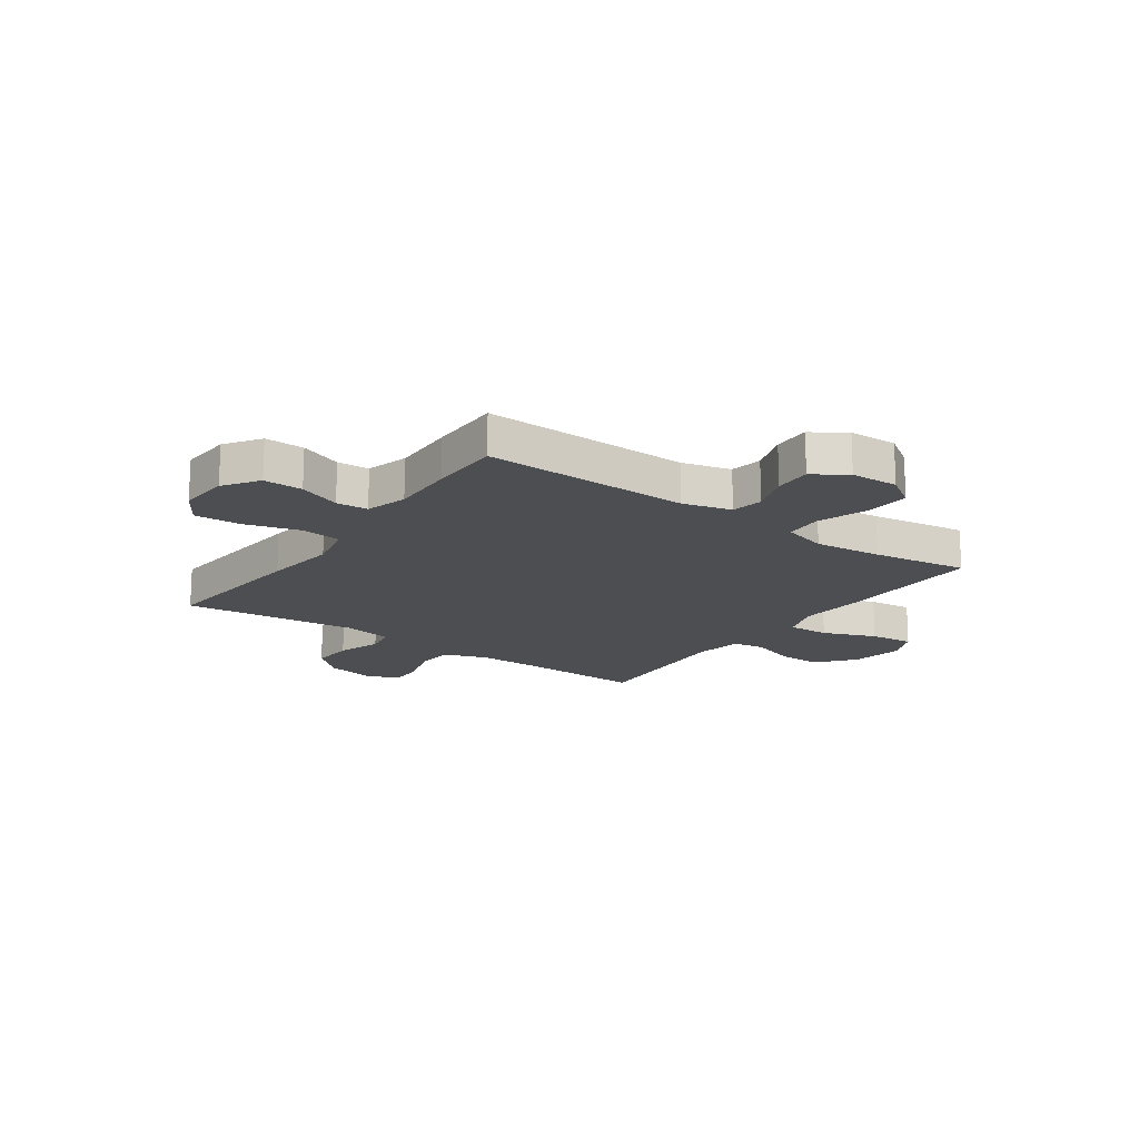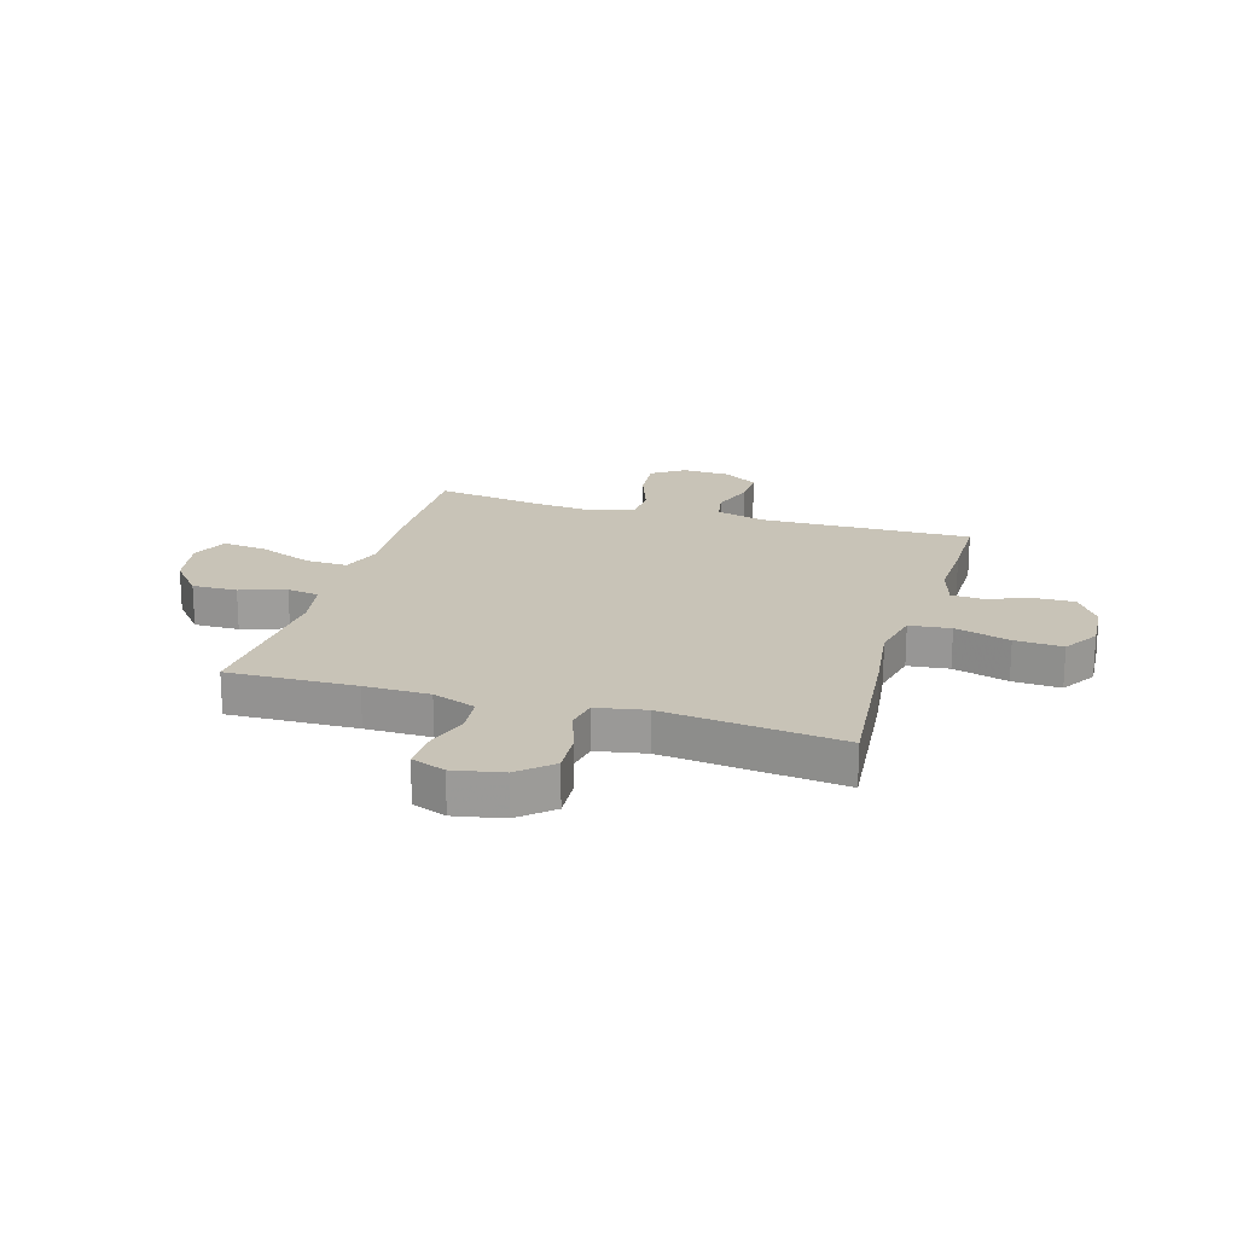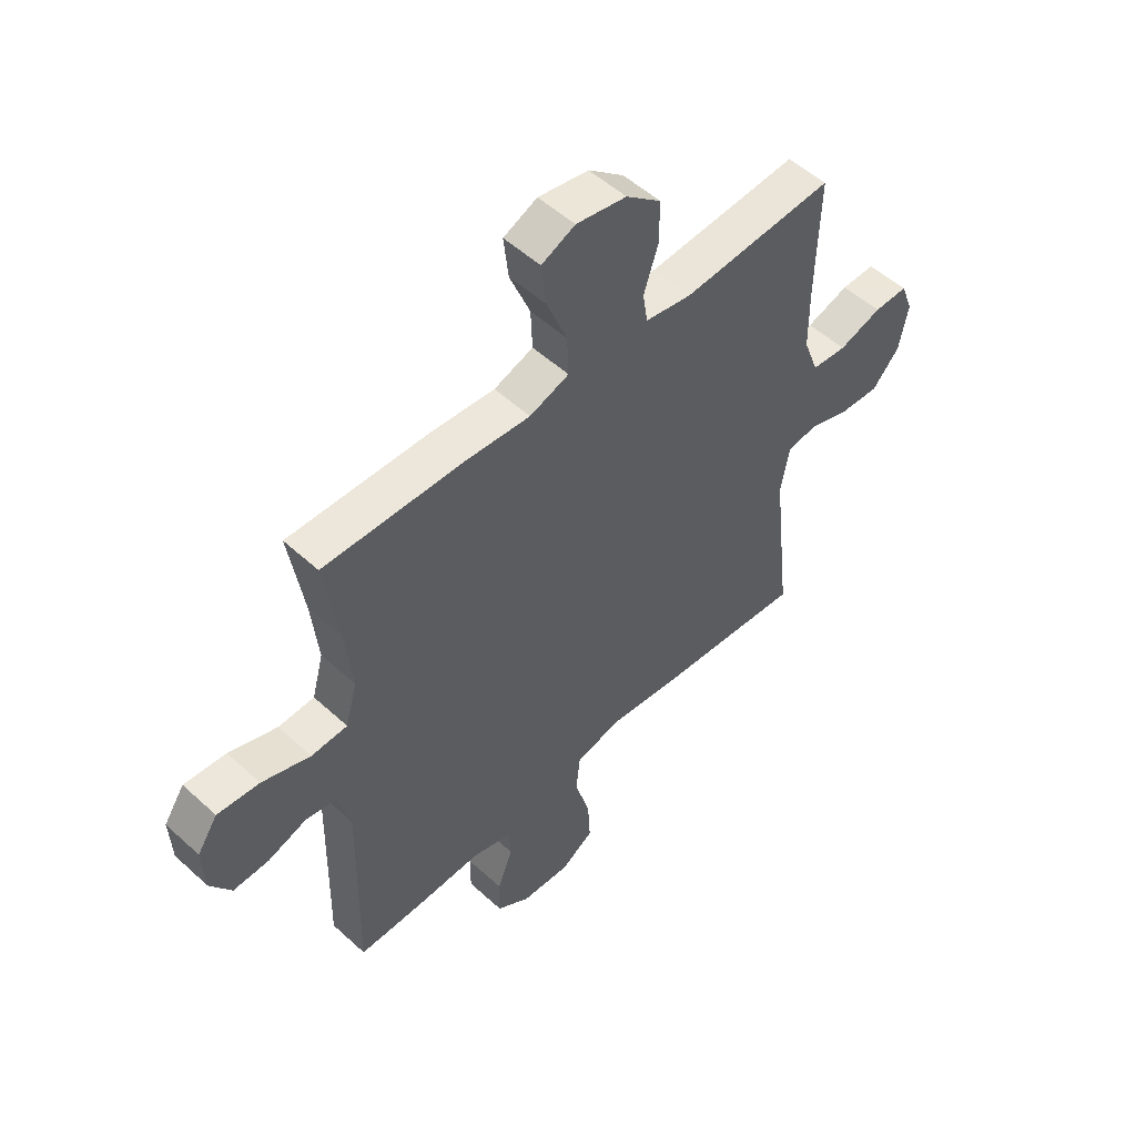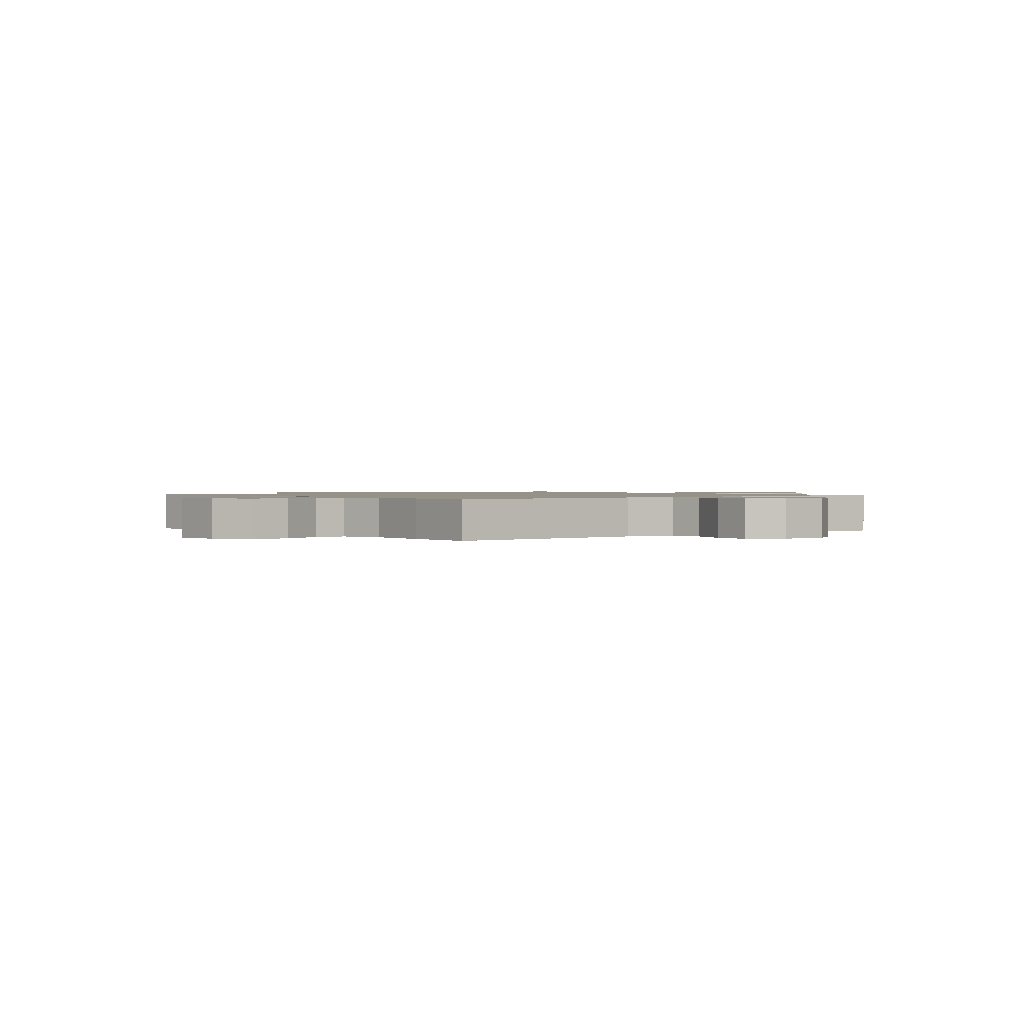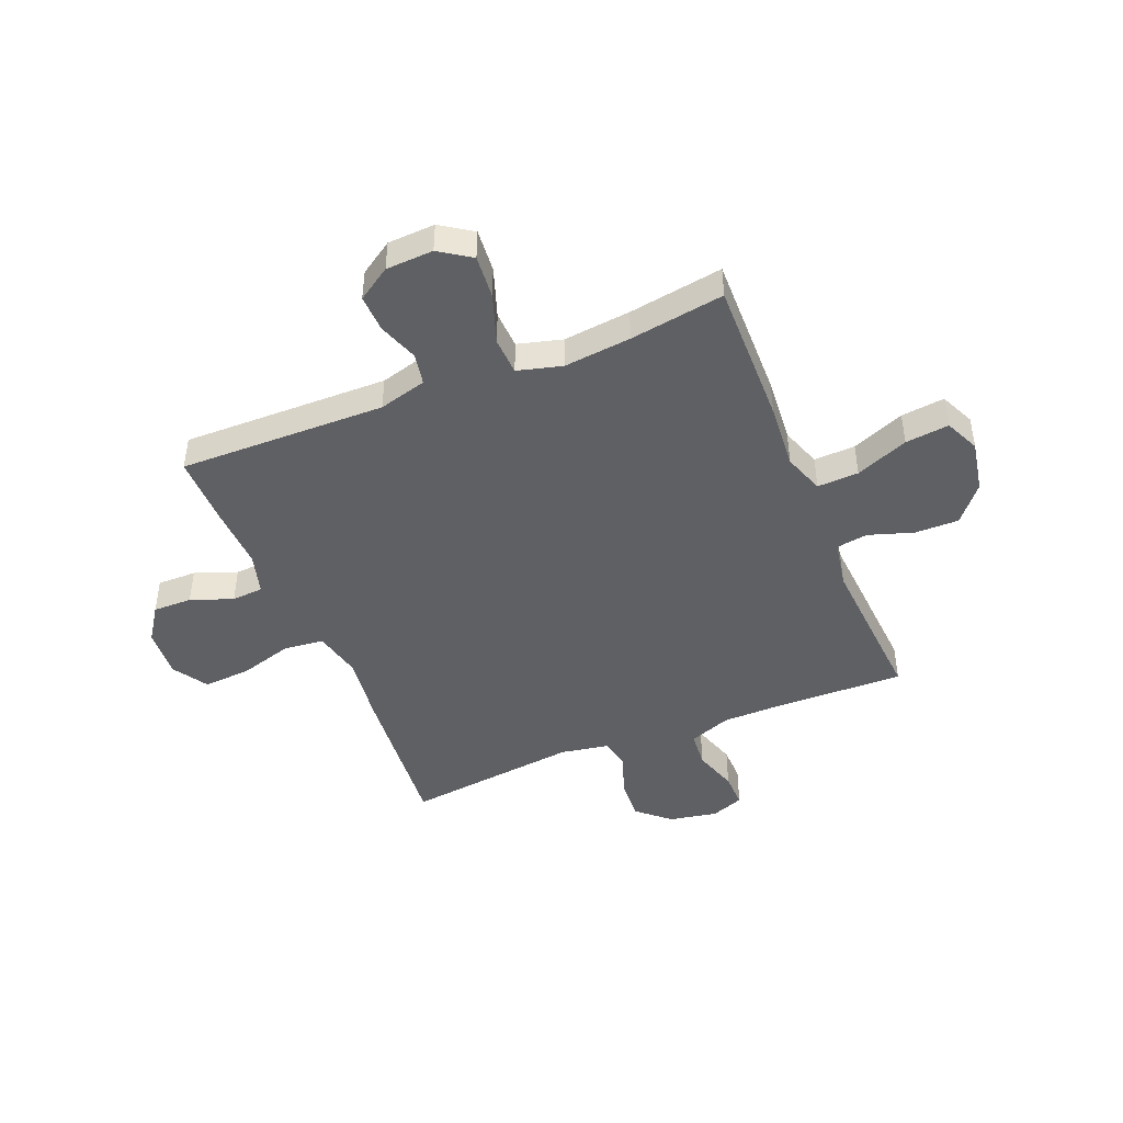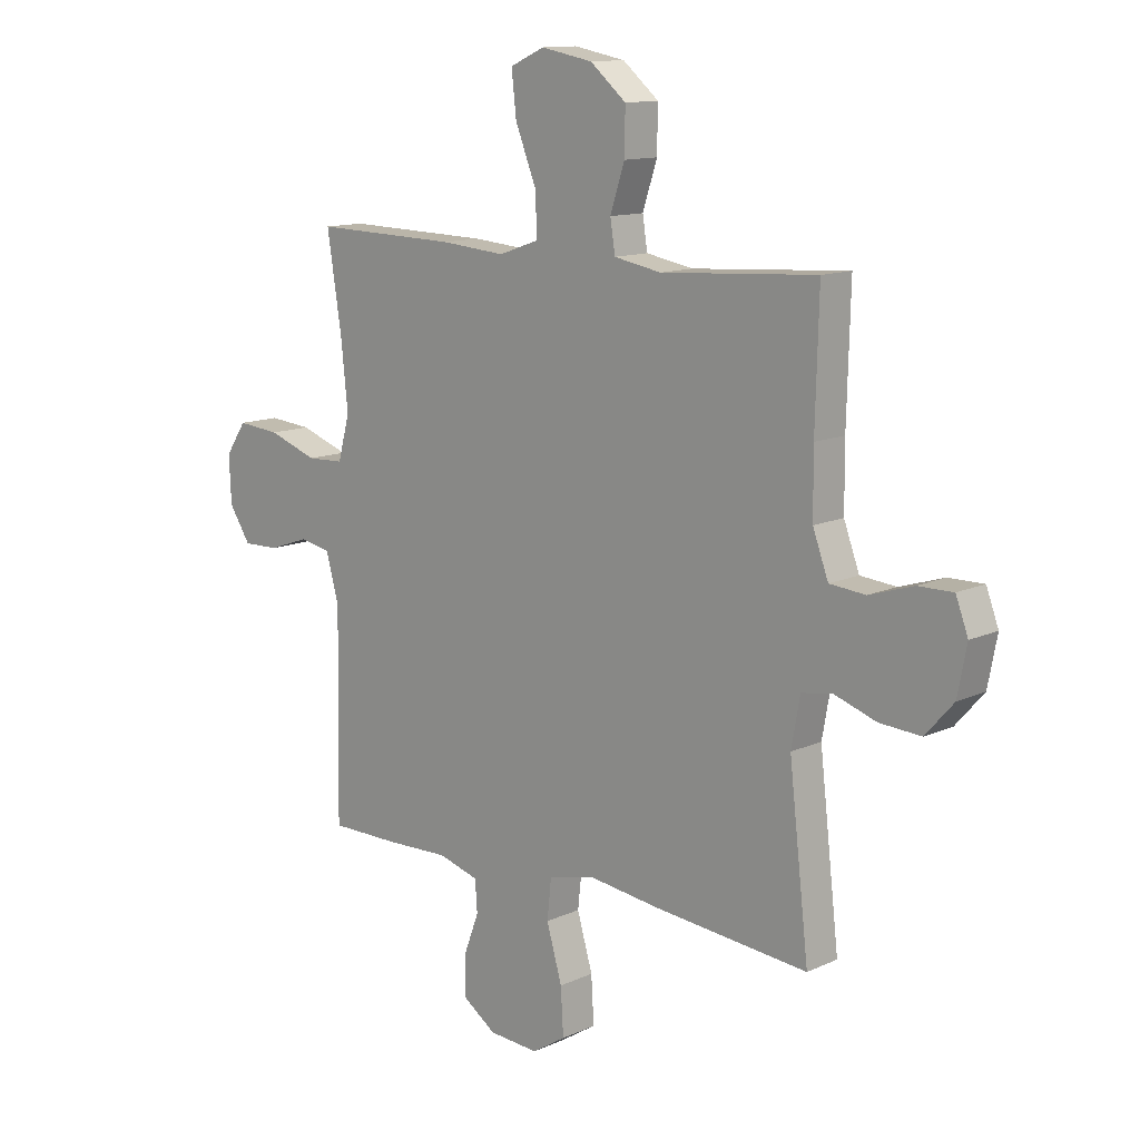
<metadata>
{"format":"obj","ext":"obj","renderer":"f3d","projection":"perspective","resolution":1024,"background":"white","views":[{"elev":-17.1,"azim":-125.4,"up":"+Y"},{"elev":19.8,"azim":106.5,"up":"+Y"},{"elev":52.5,"azim":-45.5,"up":"+Z"},{"elev":1.1,"azim":-128.7,"up":"+Y"},{"elev":-45.0,"azim":-67.7,"up":"+Y"},{"elev":12.5,"azim":43.4,"up":"+Z"}]}
</metadata>
<code>
v -0.5 0.07 -0.5
v -0.493 0.07 -0.12
v -0.517 0.07 -0.032
v -0.575 0.07 -0.021
v -0.65 0.07 -0.047
v -0.718 0.07 -0.049
v -0.758 0.07 0.012
v -0.762 0.07 0.099
v -0.723 0.07 0.157
v -0.643 0.07 0.15
v -0.551 0.07 0.118
v -0.482 0.07 0.121
v -0.46 0.07 0.202
v -0.473 0.07 0.326
v -0.5 0.07 0.5
v -0.231 0.07 0.494
v -0.11 0.07 0.484
v -0.035 0.07 0.51
v -0.038 0.07 0.586
v -0.077 0.07 0.683
v -0.086 0.07 0.763
v -0.022 0.07 0.792
v 0.074 0.07 0.774
v 0.141 0.07 0.718
v 0.14 0.07 0.637
v 0.113 0.07 0.555
v 0.122 0.07 0.497
v 0.21 0.07 0.481
v 0.5 0.07 0.5
v 0.494 0.07 0.27
v 0.495 0.07 0.153
v 0.524 0.07 0.075
v 0.591 0.07 0.069
v 0.673 0.07 0.095
v 0.738 0.07 0.096
v 0.761 0.07 0.035
v 0.744 0.07 -0.053
v 0.692 0.07 -0.112
v 0.615 0.07 -0.107
v 0.535 0.07 -0.08
v 0.479 0.07 -0.09
v 0.463 0.07 -0.179
v 0.5 0.07 -0.5
v 0.214 0.07 -0.473
v 0.081 0.07 -0.456
v -0.008 0.07 -0.476
v -0.016 0.07 -0.55
v 0.013 0.07 -0.649
v 0.018 0.07 -0.735
v -0.045 0.07 -0.775
v -0.138 0.07 -0.769
v -0.202 0.07 -0.725
v -0.201 0.07 -0.653
v -0.172 0.07 -0.576
v -0.176 0.07 -0.518
v -0.252 0.07 -0.496
v -0.369 0.07 -0.5
v -0.5 0 -0.5
v -0.493 0 -0.12
v -0.517 0 -0.032
v -0.575 0 -0.021
v -0.65 0 -0.047
v -0.718 0 -0.049
v -0.758 0 0.012
v -0.762 0 0.099
v -0.723 0 0.157
v -0.643 0 0.15
v -0.551 0 0.118
v -0.482 0 0.121
v -0.46 0 0.202
v -0.473 0 0.326
v -0.5 0 0.5
v -0.231 0 0.494
v -0.11 0 0.484
v -0.035 0 0.51
v -0.038 0 0.586
v -0.077 0 0.683
v -0.086 0 0.763
v -0.022 0 0.792
v 0.074 0 0.774
v 0.141 0 0.718
v 0.14 0 0.637
v 0.113 0 0.555
v 0.122 0 0.497
v 0.21 0 0.481
v 0.5 0 0.5
v 0.494 0 0.27
v 0.495 0 0.153
v 0.524 0 0.075
v 0.591 0 0.069
v 0.673 0 0.095
v 0.738 0 0.096
v 0.761 0 0.035
v 0.744 0 -0.053
v 0.692 0 -0.112
v 0.615 0 -0.107
v 0.535 0 -0.08
v 0.479 0 -0.09
v 0.463 0 -0.179
v 0.5 0 -0.5
v 0.214 0 -0.473
v 0.081 0 -0.456
v -0.008 0 -0.476
v -0.016 0 -0.55
v 0.013 0 -0.649
v 0.018 0 -0.735
v -0.045 0 -0.775
v -0.138 0 -0.769
v -0.202 0 -0.725
v -0.201 0 -0.653
v -0.172 0 -0.576
v -0.176 0 -0.518
v -0.252 0 -0.496
v -0.369 0 -0.5
f 56 57 1 2
f 55 56 2 3
f 51 52 53 54
f 51 54 55
f 50 51 55
f 47 48 49 50
f 46 47 50 55
f 42 43 44 45
f 41 42 45 46
f 37 38 39 40
f 35 36 37 40
f 33 34 35 40
f 32 33 40 41
f 31 32 41 46
f 28 29 30
f 27 28 30 31
f 23 24 25 26
f 23 26 27
f 22 23 27
f 19 20 21 22
f 18 19 22 27
f 17 18 27 31
f 14 15 16 17
f 13 14 17 31
f 8 9 10 11
f 8 11 12
f 7 8 12
f 4 5 6 7
f 4 7 12
f 3 4 12
f 13 31 46 55
f 3 12 13 55
f 59 58 114 113
f 60 59 113 112
f 111 110 109 108
f 112 111 108
f 112 108 107
f 107 106 105 104
f 112 107 104 103
f 102 101 100 99
f 103 102 99 98
f 97 96 95 94
f 97 94 93 92
f 97 92 91 90
f 98 97 90 89
f 103 98 89 88
f 87 86 85
f 88 87 85 84
f 83 82 81 80
f 84 83 80
f 84 80 79
f 79 78 77 76
f 84 79 76 75
f 88 84 75 74
f 74 73 72 71
f 88 74 71 70
f 68 67 66 65
f 69 68 65
f 69 65 64
f 64 63 62 61
f 69 64 61
f 69 61 60
f 112 103 88 70
f 112 70 69 60
f 1 58 59 2
f 2 59 60 3
f 3 60 61 4
f 4 61 62 5
f 5 62 63 6
f 6 63 64 7
f 7 64 65 8
f 8 65 66 9
f 9 66 67 10
f 10 67 68 11
f 11 68 69 12
f 12 69 70 13
f 13 70 71 14
f 14 71 72 15
f 15 72 73 16
f 16 73 74 17
f 17 74 75 18
f 18 75 76 19
f 19 76 77 20
f 20 77 78 21
f 21 78 79 22
f 22 79 80 23
f 23 80 81 24
f 24 81 82 25
f 25 82 83 26
f 26 83 84 27
f 27 84 85 28
f 28 85 86 29
f 29 86 87 30
f 30 87 88 31
f 31 88 89 32
f 32 89 90 33
f 33 90 91 34
f 34 91 92 35
f 35 92 93 36
f 36 93 94 37
f 37 94 95 38
f 38 95 96 39
f 39 96 97 40
f 40 97 98 41
f 41 98 99 42
f 42 99 100 43
f 43 100 101 44
f 44 101 102 45
f 45 102 103 46
f 46 103 104 47
f 47 104 105 48
f 48 105 106 49
f 49 106 107 50
f 50 107 108 51
f 51 108 109 52
f 52 109 110 53
f 53 110 111 54
f 54 111 112 55
f 55 112 113 56
f 56 113 114 57
f 57 114 58 1

</code>
